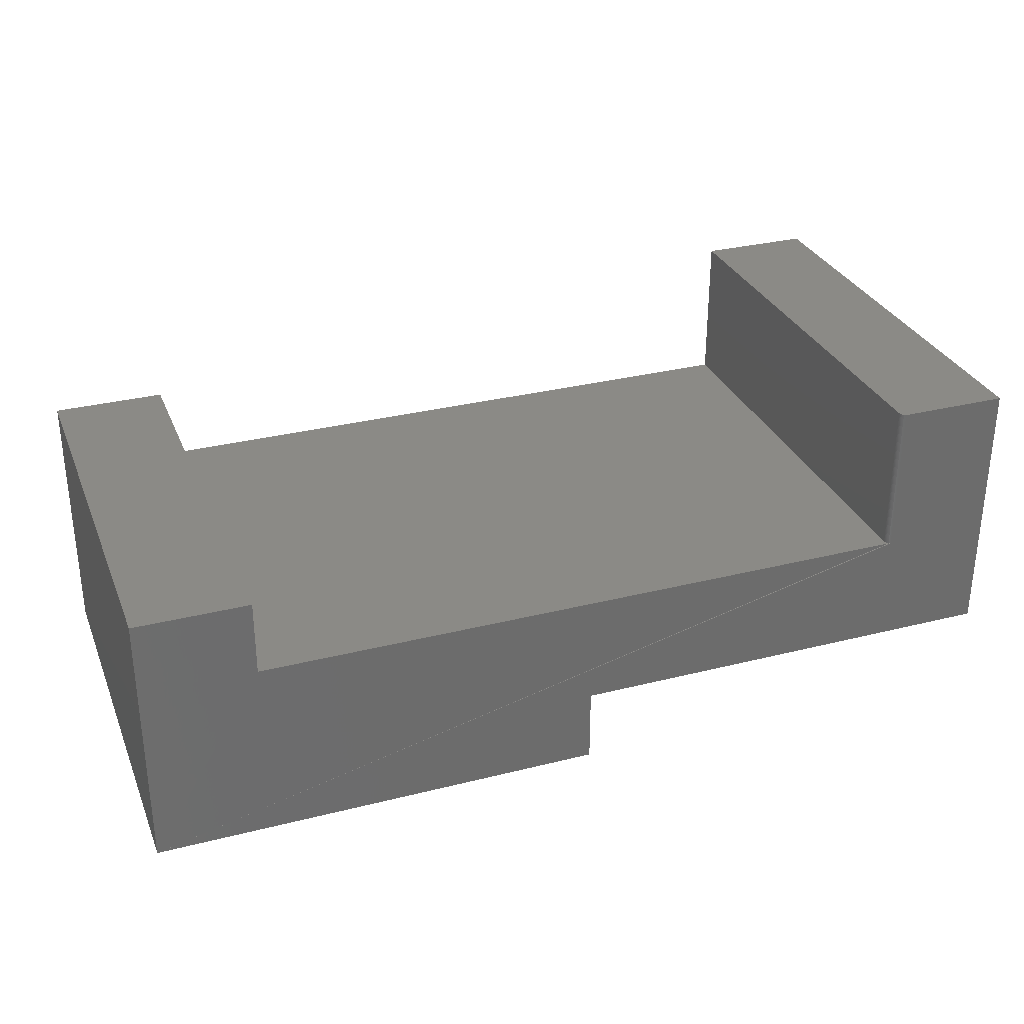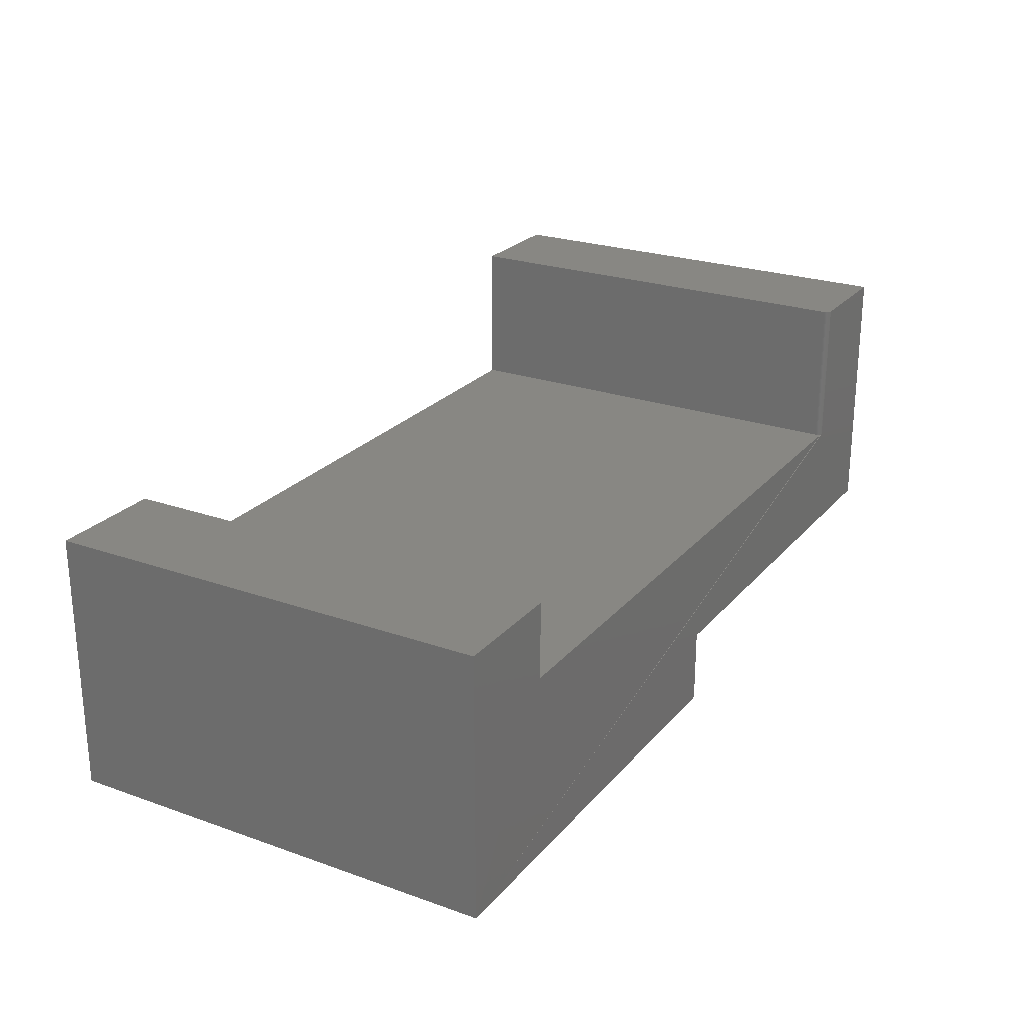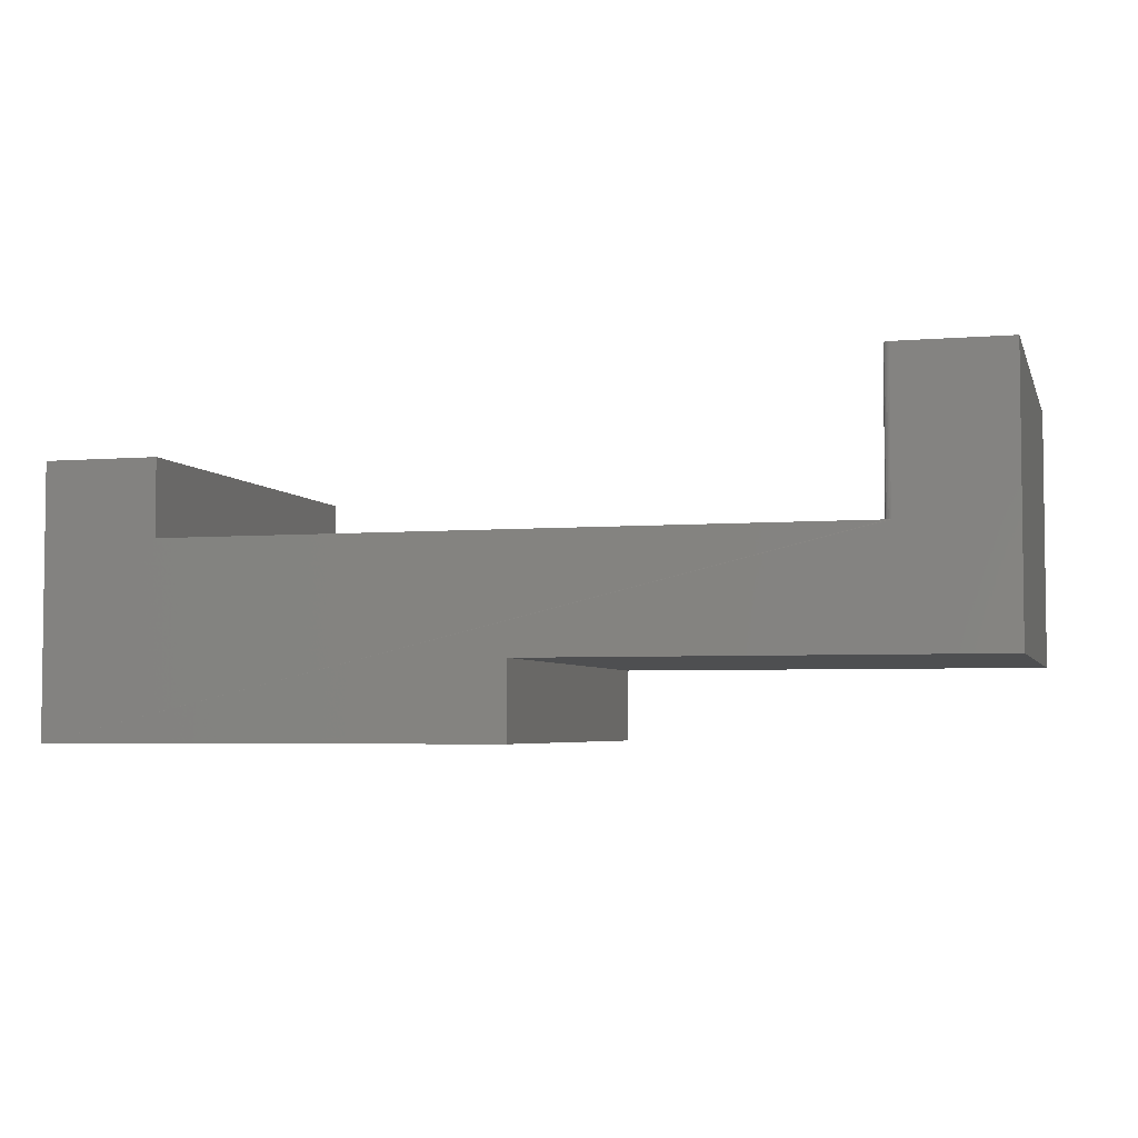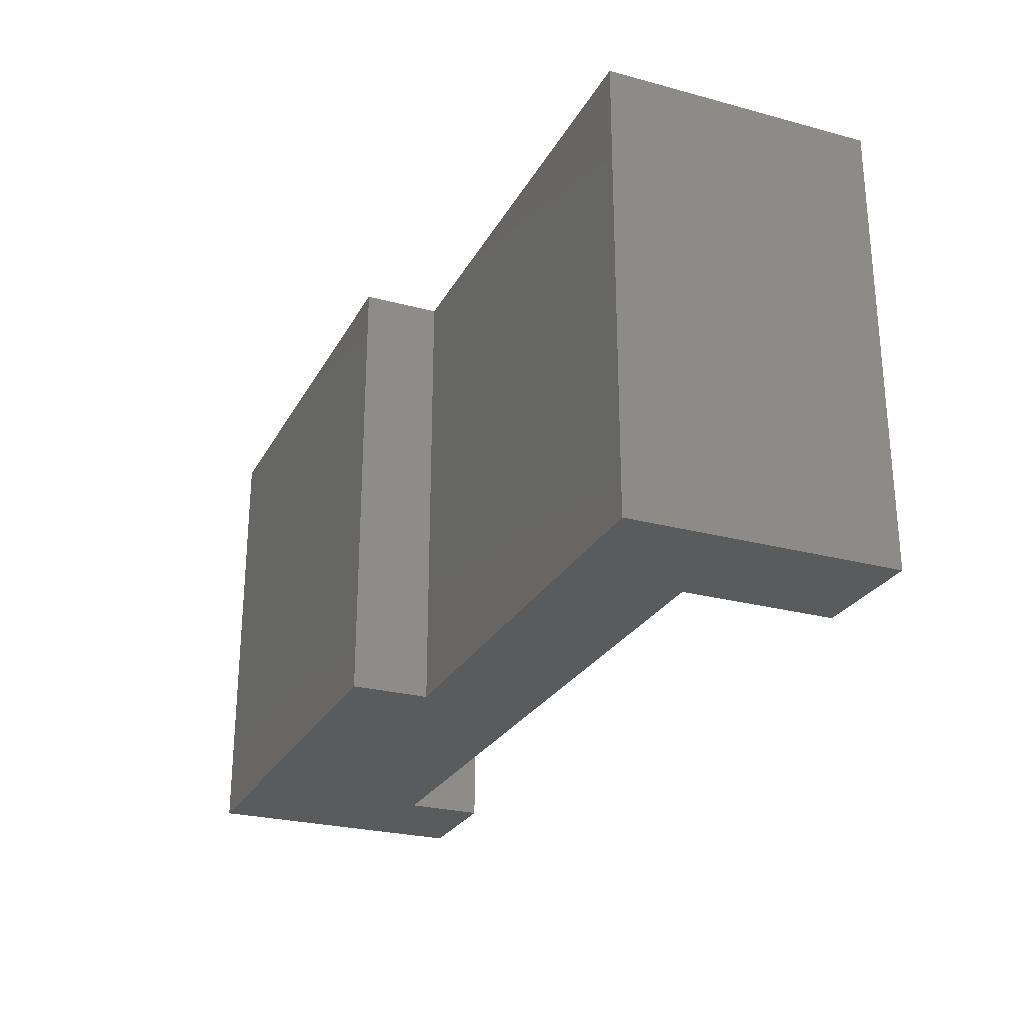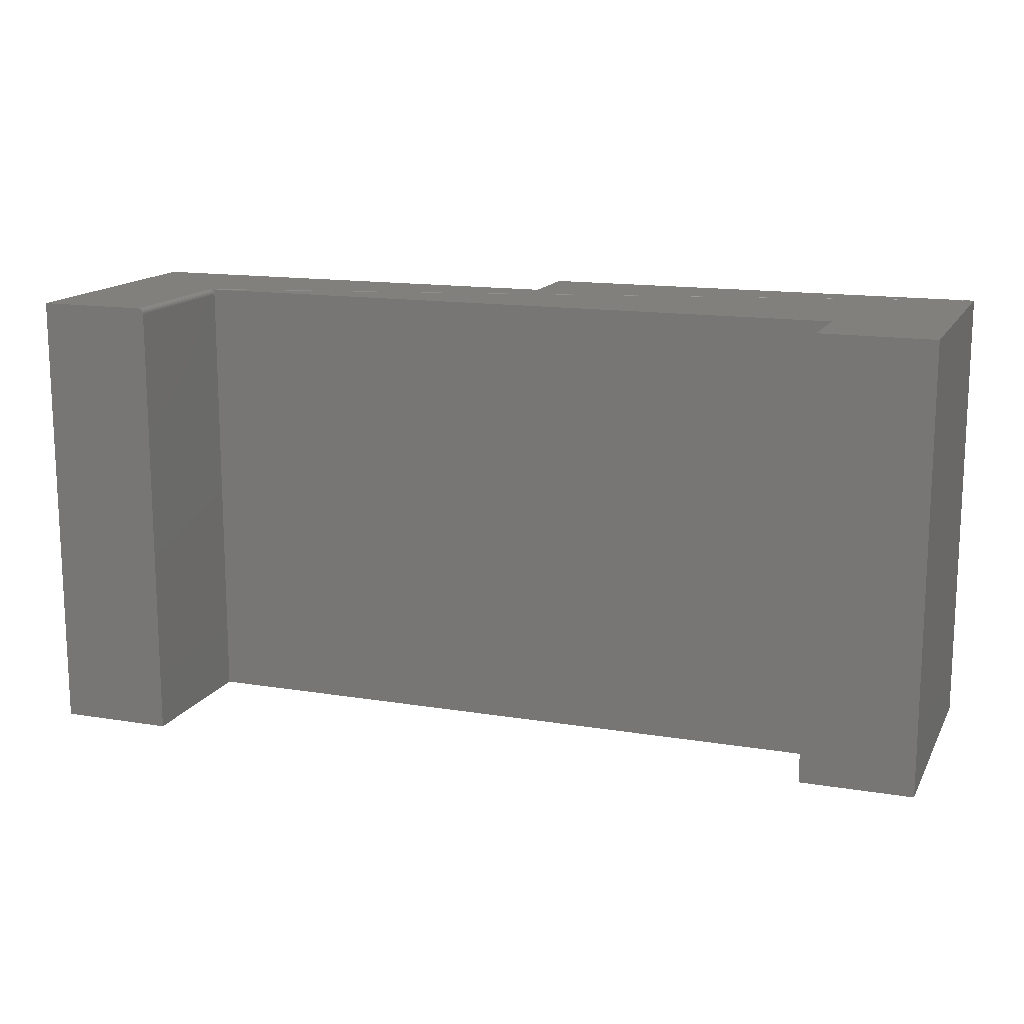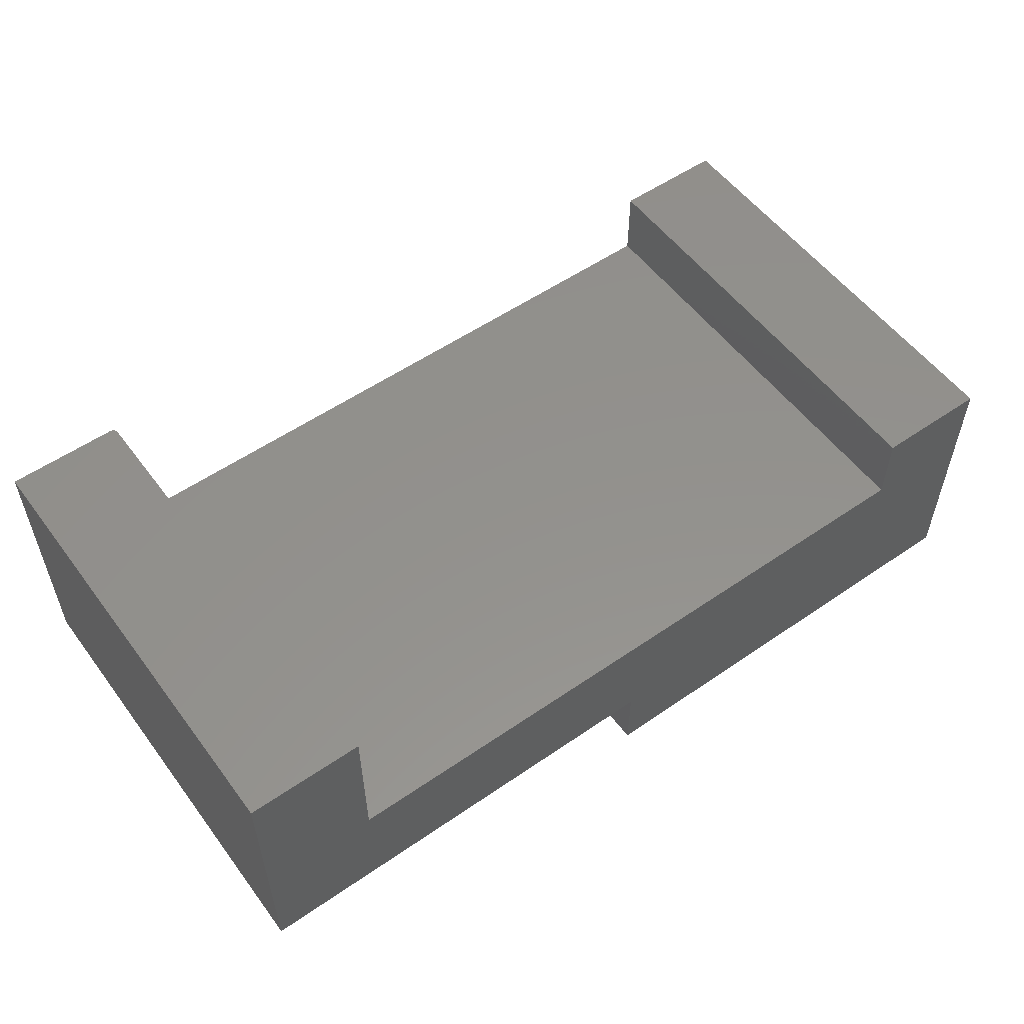
<metadata>
{"format":"stl","ext":"stl","renderer":"f3d","projection":"perspective","resolution":1024,"background":"white","views":[{"elev":30.8,"azim":-19.9,"up":"+Y"},{"elev":24.3,"azim":-59.8,"up":"+Y"},{"elev":-4.3,"azim":15.2,"up":"+Y"},{"elev":-26.0,"azim":67.0,"up":"+Z"},{"elev":14.5,"azim":-160.3,"up":"+Z"},{"elev":54.8,"azim":143.9,"up":"+Y"}]}
</metadata>
<code>
# stl→obj: 36 verts, 68 faces
v -0.5941 0.1505 0
v -0.5941 0.2544 0
v -0.5941 0.1505 0.6172
v -0.5941 0.2544 0.6172
v -0.75 -0.1094 0.6172
v -0.1263 -0.1094 0.6172
v -0.1263 -0.005428 0.6172
v 0.3363 0.1505 0.6172
v 0.3347 0.1505 0.617
v 0.3333 0.1505 0.6166
v -0.75 0.2544 0.6172
v 0.4844 0.3584 0.6172
v 0.3363 0.3584 0.6172
v 0.4844 -0.005428 0.6172
v 0.3285 0.3584 0
v 0.3285 0.1505 0
v 0.3285 0.3584 0.6094
v 0.3285 0.1505 0.6094
v 0.4844 0.3584 0
v 0.3286 0.3584 0.6109
v 0.329 0.3584 0.6124
v 0.3298 0.3584 0.6137
v 0.3307 0.3584 0.6149
v 0.3319 0.3584 0.6159
v 0.3333 0.3584 0.6166
v 0.3347 0.3584 0.617
v 0.3319 0.1505 0.6159
v 0.3307 0.1505 0.6149
v 0.3298 0.1505 0.6137
v 0.329 0.1505 0.6124
v 0.3286 0.1505 0.6109
v -0.1263 -0.005428 0
v 0.4844 -0.005428 0
v -0.75 -0.1094 0
v -0.75 0.2544 0
v -0.1263 -0.1094 0
f 1 2 3
f 3 2 4
f 5 6 7
f 5 7 8
f 5 8 9
f 5 9 10
f 5 10 3
f 5 3 4
f 5 4 11
f 12 13 14
f 14 13 8
f 14 8 7
f 15 16 17
f 17 16 18
f 17 19 15
f 20 21 22
f 20 22 23
f 20 23 24
f 20 24 25
f 20 25 26
f 20 26 13
f 12 19 17
f 12 17 20
f 12 20 13
f 3 10 27
f 3 27 28
f 3 28 29
f 3 29 30
f 3 30 31
f 3 31 18
f 3 18 16
f 3 16 1
f 32 33 7
f 7 33 14
f 17 18 20
f 20 18 31
f 20 31 21
f 21 31 30
f 21 30 22
f 22 30 29
f 22 29 23
f 23 29 28
f 23 28 24
f 24 28 27
f 24 27 25
f 25 27 10
f 25 10 26
f 26 10 9
f 26 9 13
f 13 9 8
f 34 35 2
f 34 2 1
f 34 1 16
f 34 16 32
f 34 32 36
f 32 16 33
f 33 16 15
f 33 15 19
f 35 34 11
f 11 34 5
f 2 35 4
f 4 35 11
f 33 19 14
f 14 19 12
f 36 32 6
f 6 32 7
f 5 34 6
f 6 34 36

</code>
